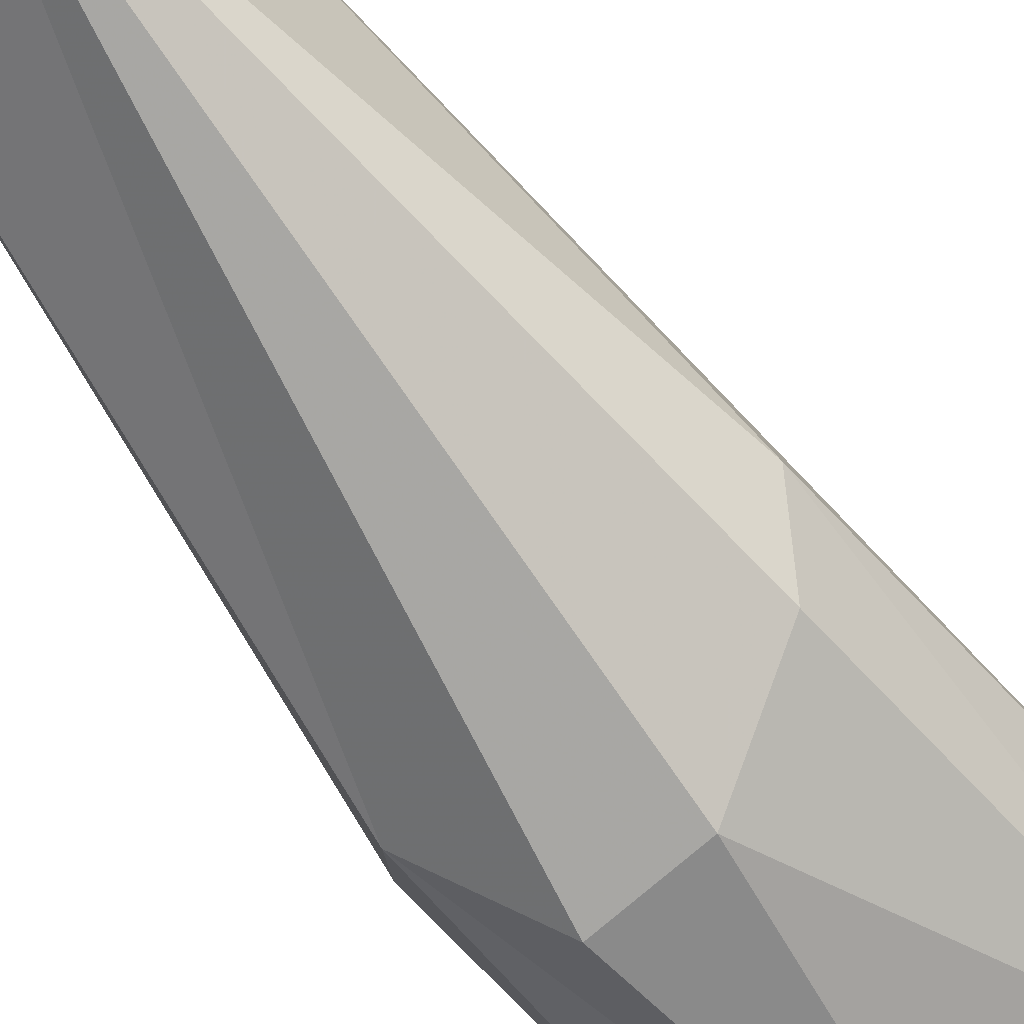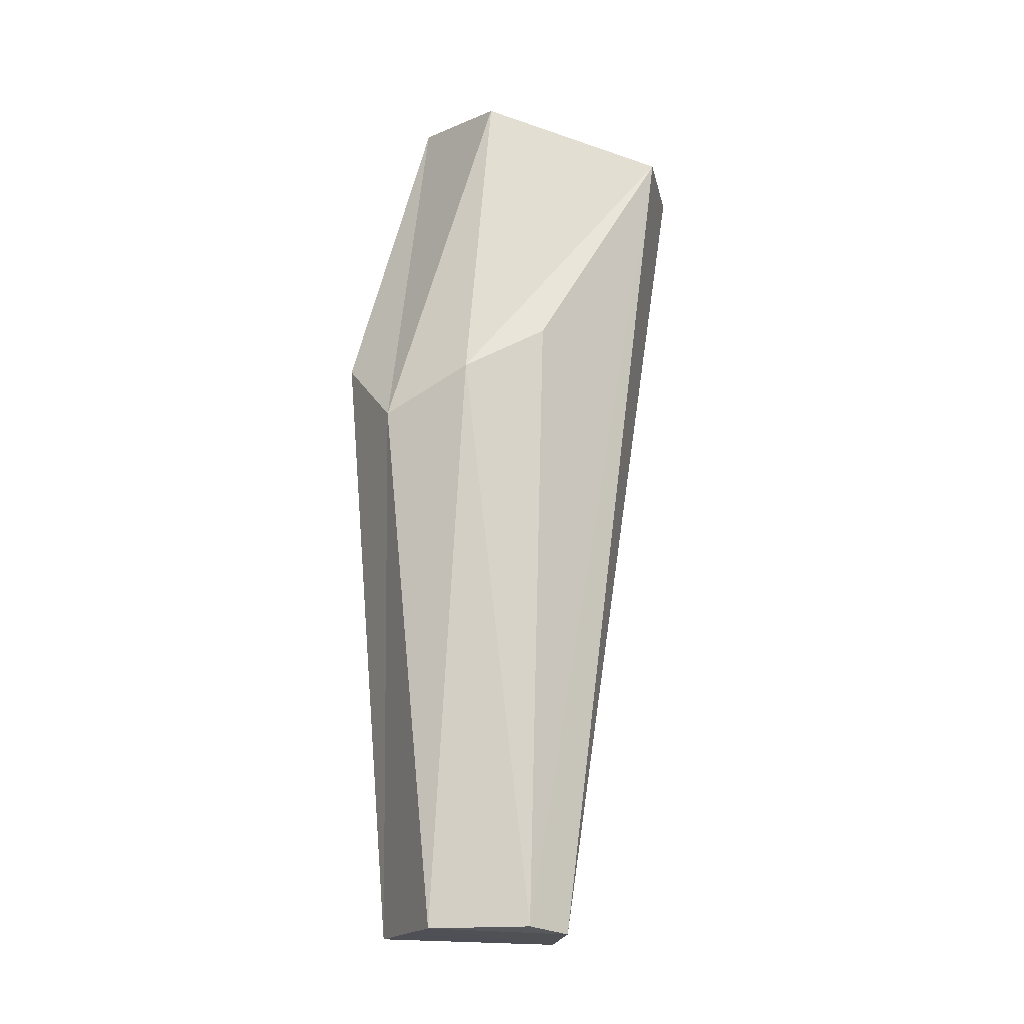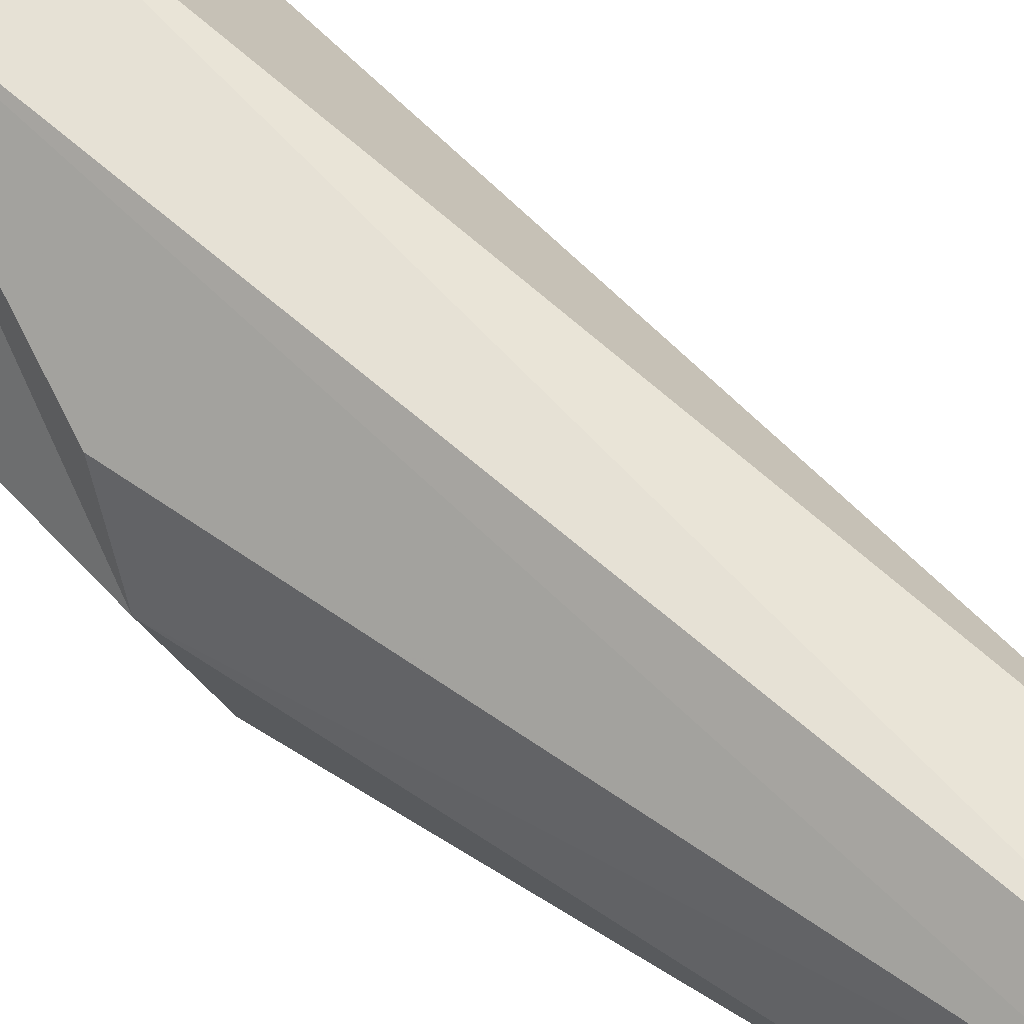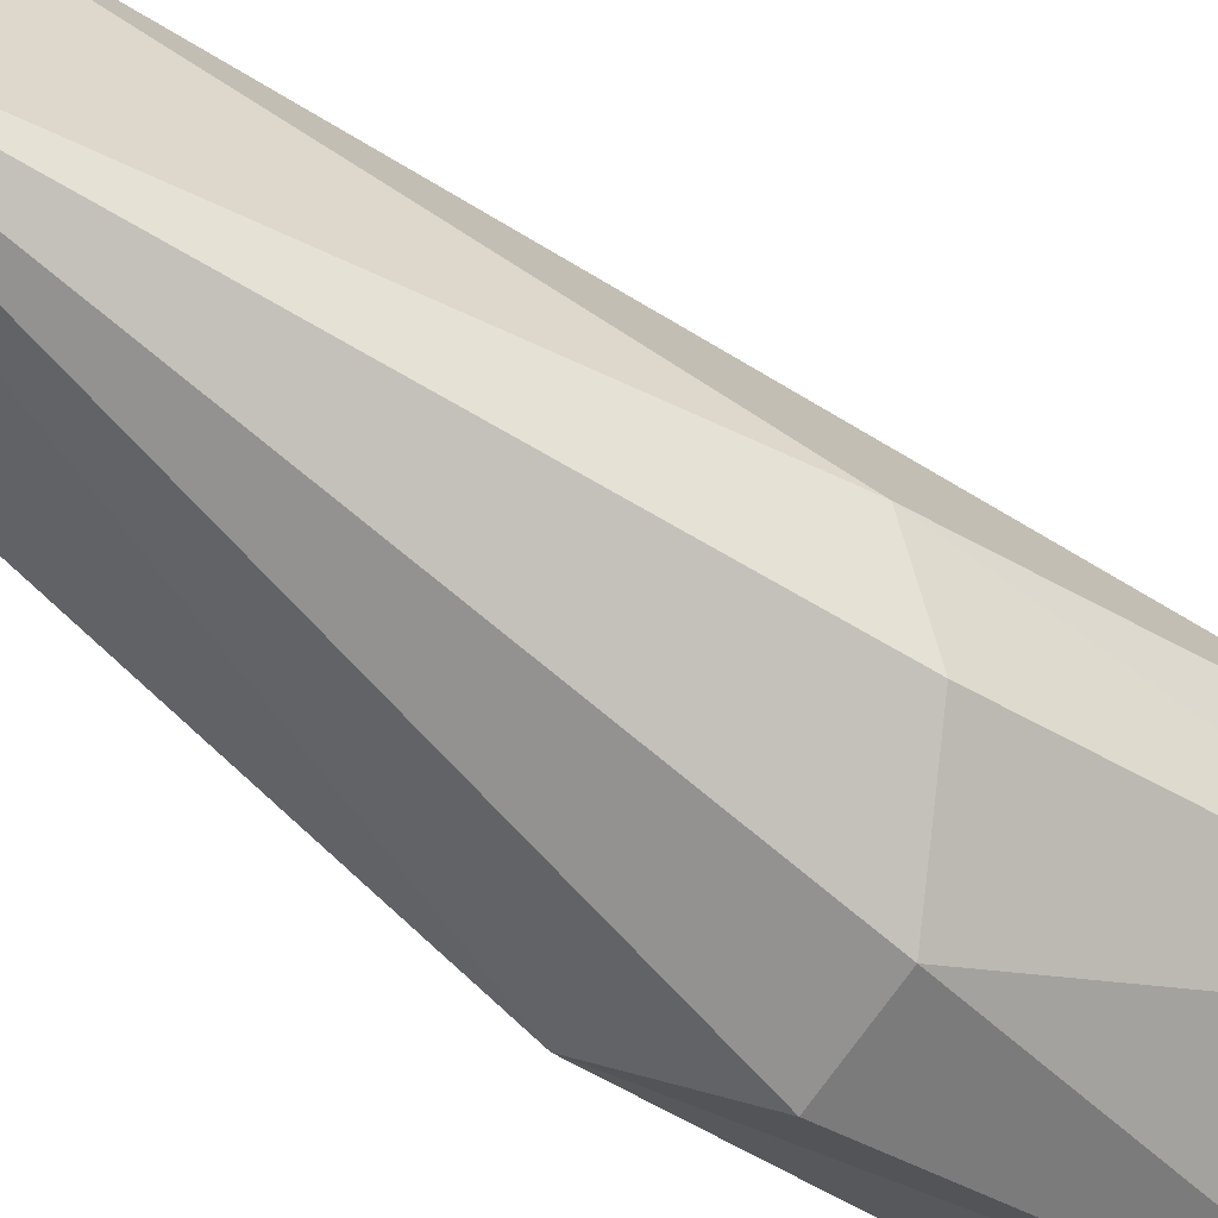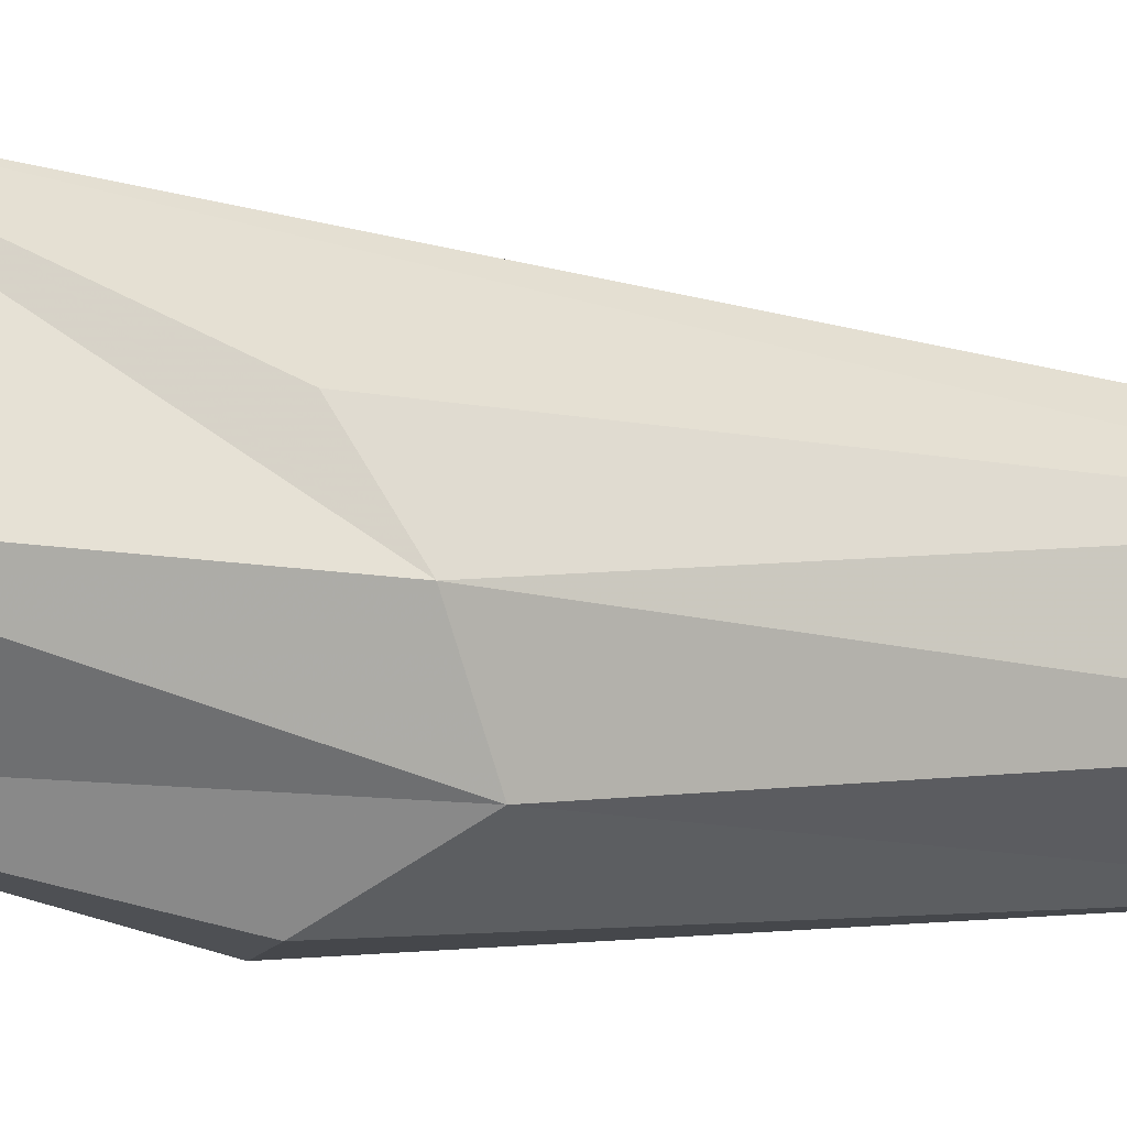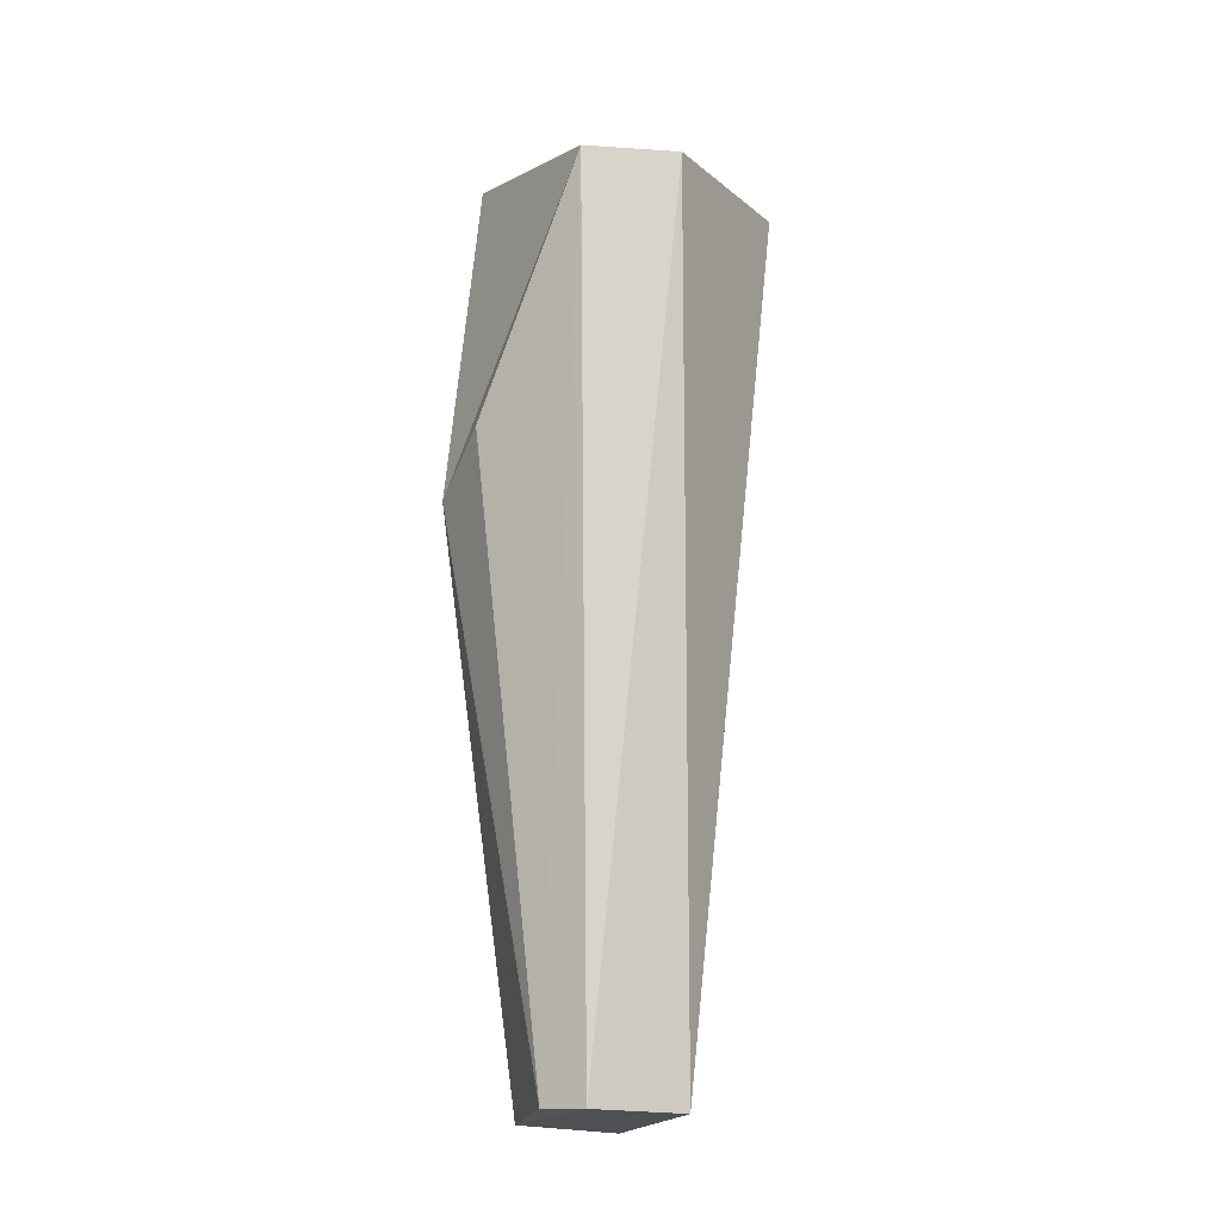
<metadata>
{"format":"obj","ext":"obj","renderer":"f3d","projection":"perspective","resolution":1024,"background":"white","views":[{"elev":-76.3,"azim":37.6,"up":"+Z"},{"elev":-20.5,"azim":-81.5,"up":"+Y"},{"elev":58.0,"azim":-48.1,"up":"+Z"},{"elev":-69.4,"azim":52.9,"up":"+Z"},{"elev":-5.8,"azim":-109.1,"up":"+Z"},{"elev":-21.0,"azim":-10.9,"up":"+Y"}]}
</metadata>
<code>
v 0.06346 0.01132 -0.04568
v -0.008898 0.02062 -0.06568
v -0.04895 0.007415 -0.02598
v -0.01879 -0.01358 0.05203
v 0.07777 -0.0006626 -0.01222
v 0.02278 -0.01325 0.05456
v -0.05259 -0.1184 -0.0001024
v 0.01186 -0.1232 -0.1024
v -0.0616 -0.1379 -0.03528
v 0.06456 -0.1674 -0.06031
v 0.0514 -0.1466 -0.08599
v -0.05006 -0.1552 -0.07467
v -0.02437 -0.1203 -0.09919
v 0.03576 -0.392 -0.008869
v 0.02375 -0.3896 -0.08676
v -0.02357 -0.3914 -0.05648
v -0.02119 -0.3911 -0.01155
v -0.00603 -0.3929 0.003231
f 9 7 4
f 14 5 6
f 14 6 18
f 2 13 12
f 12 3 2
f 6 2 4
f 4 2 3
f 18 6 4
f 4 3 9
f 1 6 5
f 18 4 17
f 17 4 7
f 17 16 18
f 7 9 17
f 18 16 14
f 6 1 2
f 9 12 16
f 16 17 9
f 3 12 9
f 13 8 15
f 1 11 8
f 15 12 13
f 16 12 15
f 16 15 14
f 2 8 13
f 8 2 1
f 10 14 15
f 10 5 14
f 11 15 8
f 11 10 15
f 11 1 10
f 10 1 5

</code>
